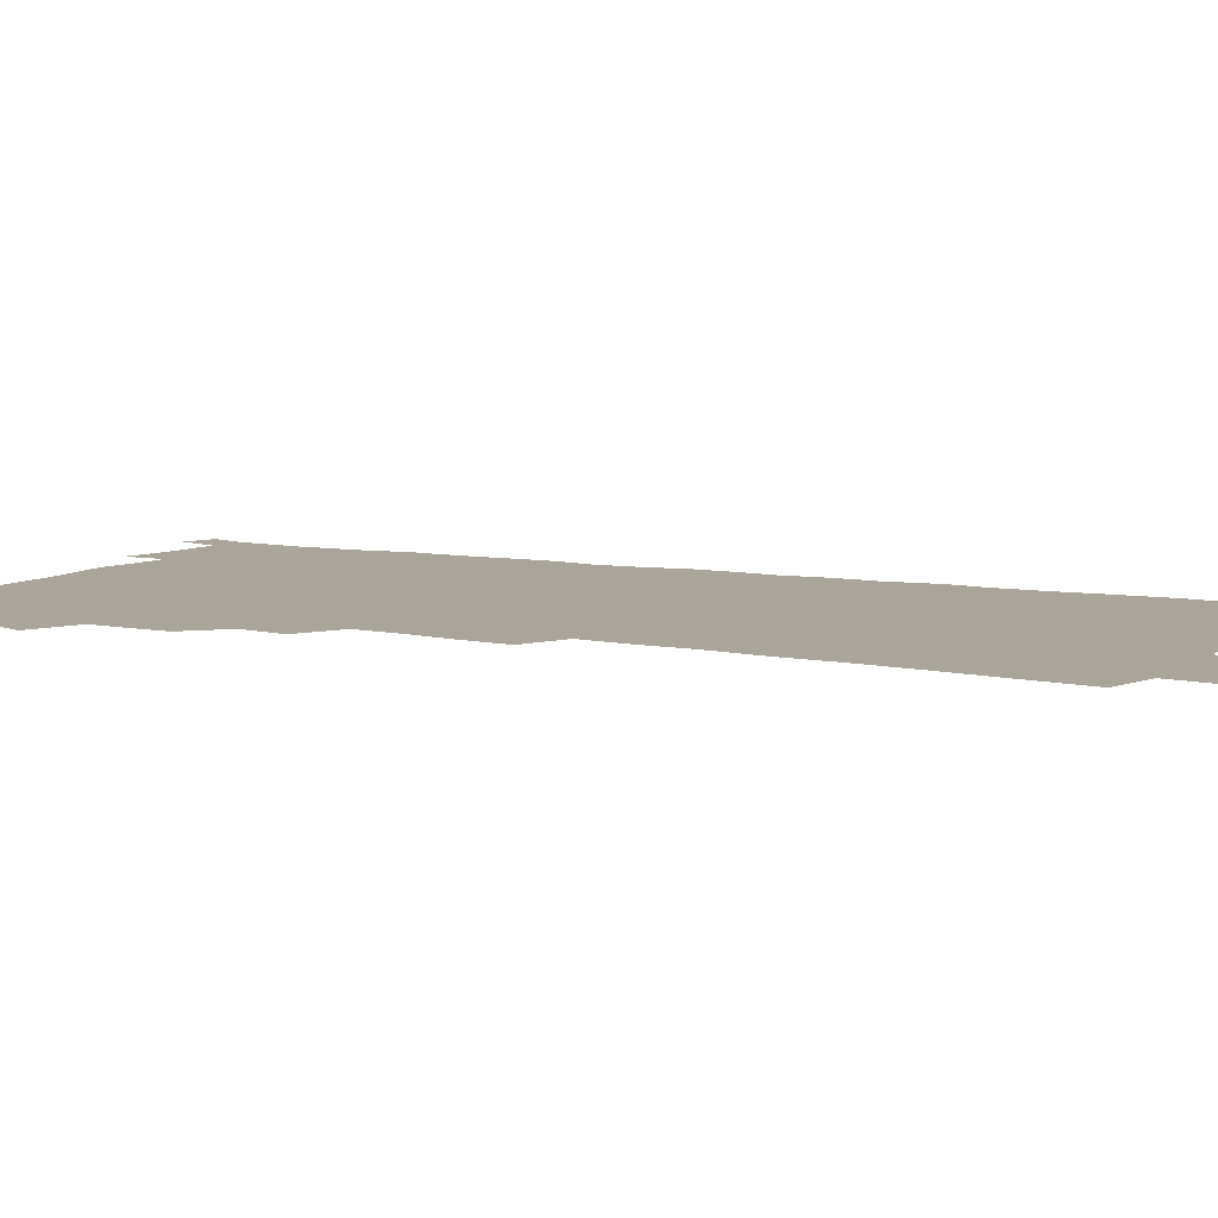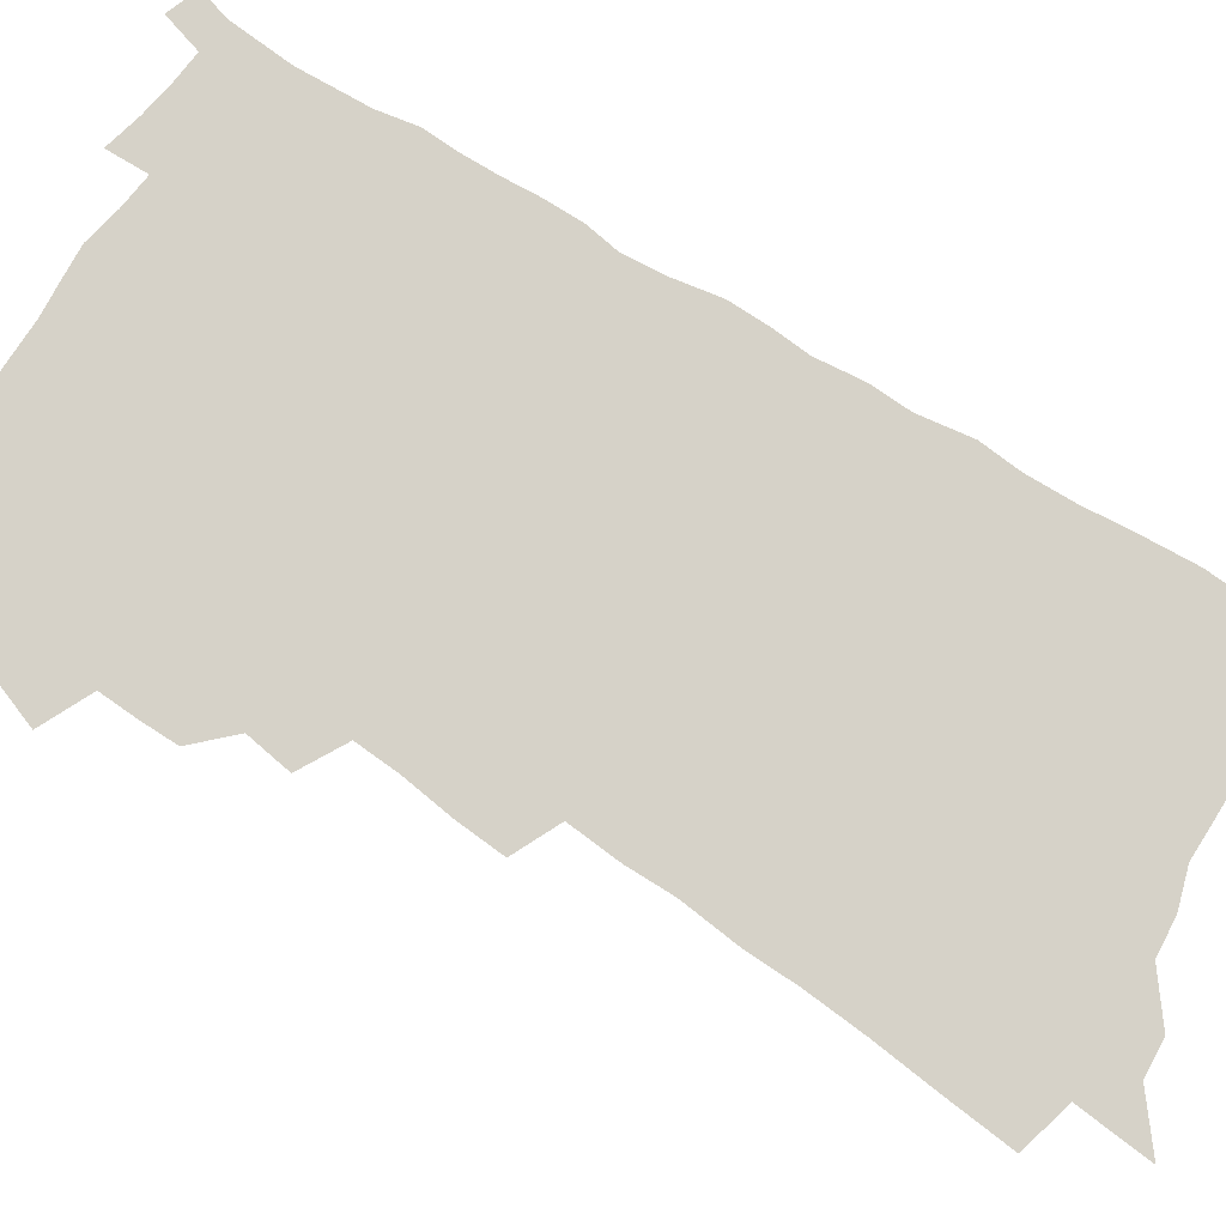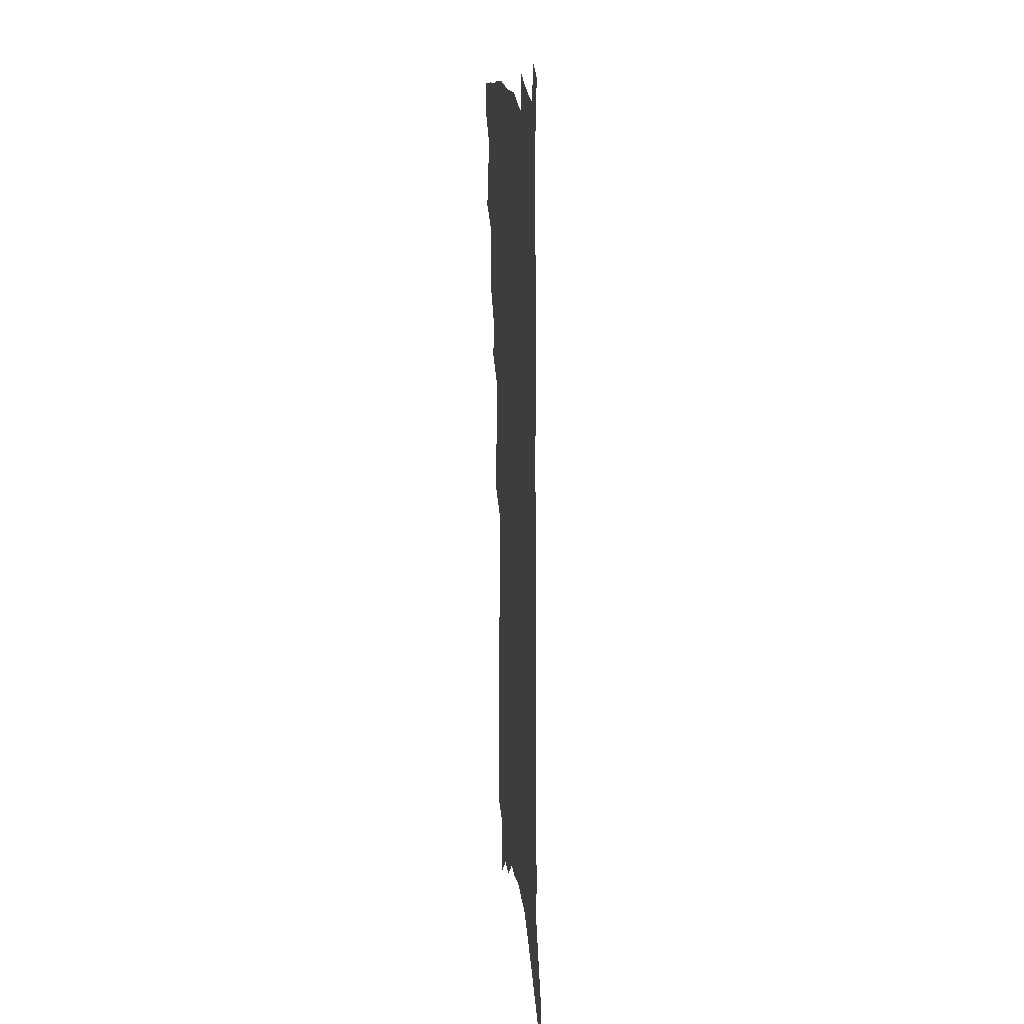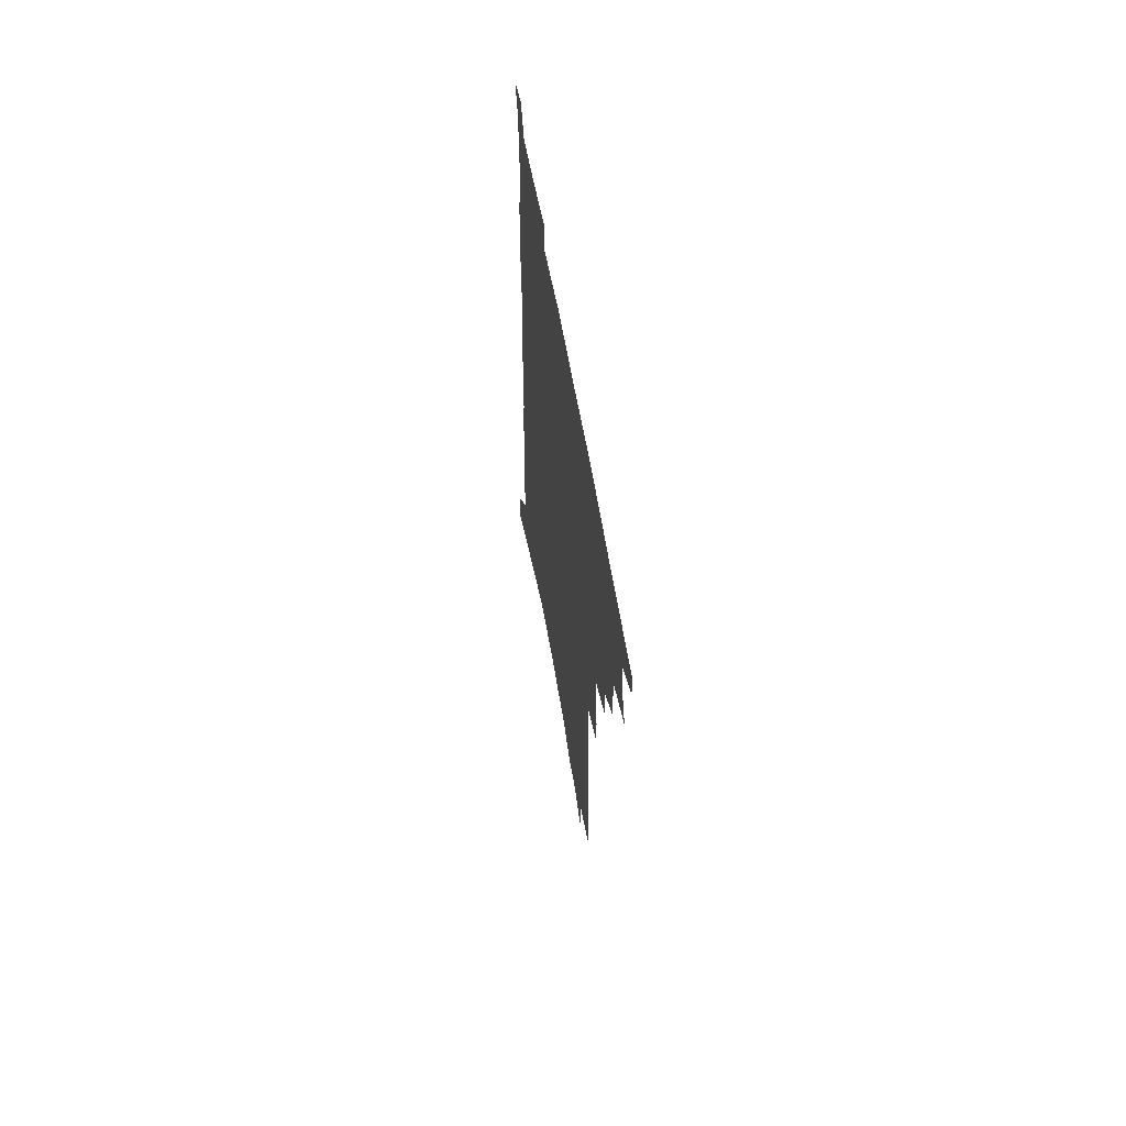
<metadata>
{"format":"obj","ext":"obj","renderer":"f3d","projection":"perspective","resolution":1024,"background":"white","views":[{"elev":7.6,"azim":-60.8,"up":"+Z"},{"elev":78.3,"azim":-57.1,"up":"+Z"},{"elev":18.7,"azim":84.1,"up":"+Y"},{"elev":65.6,"azim":-100.4,"up":"+Y"}]}
</metadata>
<code>
v 502.1 493.6 0
v 502.1 506.2 0
v 507.9 450.9 0
v 514.1 468.1 0
v 516.4 482.4 0
v 516.4 495 0
v 514.8 507.5 0
v 525.7 415.1 0
v 525.7 428.7 0
v 526.2 442.5 0
v 529.1 457.9 0
v 529.7 470.9 0
v 530.8 484.1 0
v 529.6 496.3 0
v 527.2 509.4 0
v 536 385.8 0
v 538.3 402.4 0
v 540.5 418.2 0
v 542 432.9 0
v 541.4 445.8 0
v 542.5 459.2 0
v 543.1 472.2 0
v 543.8 485.2 0
v 542.1 497.7 0
v 540.1 510.5 0
v 548.3 324.8 0
v 549.3 342.3 0
v 551.6 360.8 0
v 552.4 377 0
v 552.8 392 0
v 556 409.1 0
v 554.4 421.1 0
v 558 437.5 0
v 557.9 449.6 0
v 557 461.5 0
v 557.1 474.1 0
v 556.7 486.2 0
v 555.1 498.5 0
v 552.3 512.9 0
v 556 169.2 0
v 558 193.6 0
v 560.3 218.3 0
v 561.7 240.2 0
v 562 259.3 0
v 564 280.8 0
v 563.7 297.8 0
v 565 317.2 0
v 565.3 334 0
v 566.1 350.7 0
v 566.3 366.1 0
v 567.2 382 0
v 567.7 396.6 0
v 568.9 411.5 0
v 568.8 424.5 0
v 570 438.1 0
v 570.6 451.1 0
v 570.6 463.4 0
v 570.1 475.3 0
v 568.9 487.3 0
v 567.3 500.1 0
v 564.8 514.6 0
v 573 137.5 0
v 575.1 164.4 0
v 572 179.5 0
v 577.3 211.5 0
v 577.8 231.9 0
v 578.3 251.6 0
v 578.7 270.5 0
v 578.4 287.5 0
v 579.4 306.9 0
v 580.2 324.8 0
v 580.6 341.2 0
v 580.1 355.4 0
v 580.4 370.7 0
v 580.6 385.2 0
v 581 399.5 0
v 582.2 414.1 0
v 583 427.6 0
v 582.9 439.9 0
v 583.2 452.5 0
v 582.8 464.4 0
v 582 476.2 0
v 581.3 488.1 0
v 580.1 500.4 0
v 577.3 515.9 0
v 590.1 151.7 0
v 589.9 172.7 0
v 589.8 194.7 0
v 593.3 222.9 0
v 593.1 241.3 0
v 593.3 260.3 0
v 593.1 277.8 0
v 592 292.9 0
v 592.8 311.4 0
v 592.8 327.4 0
v 593.1 343.8 0
v 593.5 359.5 0
v 593.3 373.5 0
v 593.9 388.9 0
v 594.3 402.8 0
v 594.6 415.8 0
v 595.6 429.7 0
v 594.8 440.8 0
v 595.3 453.5 0
v 595.5 465.3 0
v 594.1 477.2 0
v 593.4 489 0
v 592.4 501.3 0
v 590.3 515.8 0
v 603.3 152.7 0
v 606.6 188 0
v 607.2 210.6 0
v 606.7 228.4 0
v 605.3 242.6 0
v 606.2 264.4 0
v 605.8 281.4 0
v 605.9 299.4 0
v 605.6 315.2 0
v 605.5 330.5 0
v 605.6 346.2 0
v 605.8 361.7 0
v 605.4 374.7 0
v 605.7 388.9 0
v 605.8 402.4 0
v 606.5 417.2 0
v 606.7 429.9 0
v 606.5 441.5 0
v 607 454.1 0
v 607 465.8 0
v 606.5 477.6 0
v 605.3 489.9 0
v 604.7 502.1 0
v 603.2 515.7 0
v 619 165.3 0
v 620.1 193.7 0
v 619.9 213.5 0
v 619.7 232.6 0
v 619.3 250.3 0
v 618.7 266.7 0
v 618.3 283.6 0
v 618 300.3 0
v 617.6 315.6 0
v 618.2 334.8 0
v 617.9 348.6 0
v 617.8 363.4 0
v 617.2 375.8 0
v 617.8 390.9 0
v 618 404.8 0
v 618.2 418.1 0
v 618.2 430.1 0
v 618.3 442.4 0
v 618.8 455.1 0
v 618.6 466.3 0
v 618.7 477.9 0
v 618.6 489.5 0
v 617.6 501.8 0
v 615.6 516.7 0
v 632.6 166.7 0
v 632.9 194.4 0
v 632.6 215.8 0
v 632.2 235.5 0
v 631.8 252 0
v 631.3 269.6 0
v 630.8 286.4 0
v 630.4 303 0
v 630 318.8 0
v 630.1 333.5 0
v 629.7 349 0
v 629.5 363.8 0
v 629.5 378.9 0
v 629.4 391.4 0
v 629.5 405.3 0
v 629.6 418.8 0
v 629.7 430.4 0
v 629.7 442.7 0
v 630.1 454.8 0
v 630.2 466.3 0
v 630.4 477.9 0
v 630.6 489.5 0
v 629.8 502 0
v 627.9 517.6 0
v 646.3 171.1 0
v 645.9 194.5 0
v 645.2 216.7 0
v 644.6 235.7 0
v 644.3 251.7 0
v 643.6 269.9 0
v 643.2 285.1 0
v 642.5 302.2 0
v 641.9 321.3 0
v 641.9 333.8 0
v 641.7 347.6 0
v 641.2 363.5 0
v 641.1 378.1 0
v 641 392.4 0
v 641 405.3 0
v 641.2 417.7 0
v 641.1 430.9 0
v 640.9 443.5 0
v 641.6 454.5 0
v 641.8 466 0
v 642 477.9 0
v 642.2 489.5 0
v 642.2 501.5 0
v 641.7 514.9 0
v 659.7 171.3 0
v 658.9 194.1 0
v 658.1 214.3 0
v 657.2 234.1 0
v 657.4 248.5 0
v 656 269.2 0
v 655.3 286 0
v 654.6 302.6 0
v 654 318.9 0
v 653.6 333.9 0
v 653.4 347.7 0
v 652.9 364.1 0
v 652.7 377.6 0
v 653.3 389.8 0
v 652.6 404.5 0
v 652.9 416.8 0
v 652.9 429.7 0
v 653.5 441.5 0
v 653.1 454.3 0
v 653.3 466 0
v 653.6 477.5 0
v 653.8 489.3 0
v 654.2 501 0
v 654.4 513.5 0
v 653.9 528.6 0
v 673.1 171.5 0
v 672.3 191.6 0
v 671.1 212.7 0
v 670.3 231.3 0
v 670 248.1 0
v 669.1 265.9 0
v 667.8 284.5 0
v 667.5 300 0
v 666 318.1 0
v 665.7 332.5 0
v 665.1 347.9 0
v 665.5 361.2 0
v 664.8 375.8 0
v 665 388.9 0
v 665.8 401.1 0
v 664.9 415.1 0
v 664.8 428.4 0
v 665.1 440.6 0
v 664.3 454.3 0
v 664.9 465.5 0
v 665.2 477.2 0
v 665.6 488.8 0
v 666.1 500.6 0
v 666.6 512.8 0
v 667.3 525.5 0
v 688.1 165.1 0
v 686.7 186.6 0
v 685.2 207.7 0
v 684 227.2 0
v 683.7 244.1 0
v 682.4 262.5 0
v 681.7 279.4 0
v 680.9 296.2 0
v 680 312.7 0
v 678.3 330 0
v 678.5 343.9 0
v 678.6 357.8 0
v 678.1 372 0
v 677.3 386.5 0
v 678.3 398.8 0
v 675.8 415.5 0
v 677.7 426.4 0
v 677.5 439.1 0
v 677.2 451.8 0
v 677.1 464.1 0
v 677.3 476.2 0
v 677.5 488.2 0
v 677.8 500 0
v 678.7 511.7 0
v 679.9 523.5 0
v 703.6 158 0
v 702 179.6 0
v 700 201.5 0
v 699.7 219.4 0
v 698.8 237.6 0
v 697.4 256.1 0
v 695.6 274.9 0
v 695.5 290.7 0
v 694.5 307.4 0
v 692.8 324.2 0
v 692.8 338.8 0
v 693.5 352.4 0
v 690.9 369.3 0
v 690.4 383.2 0
v 692.2 395.3 0
v 690.3 410.8 0
v 690 424.1 0
v 691 436.2 0
v 689.4 450.3 0
v 689.5 462.6 0
v 689.5 474.9 0
v 690.1 486.8 0
v 689.8 499.1 0
v 691 510.7 0
v 691.8 522.5 0
v 695.9 537 0
v 720 149.7 0
v 716.7 174.7 0
v 716.6 192.8 0
v 717.5 209.2 0
v 716.1 228.1 0
v 714.2 247.4 0
v 713.6 264.6 0
v 714.8 279.6 0
v 711.8 298.7 0
v 712.2 313.7 0
v 710.2 330.7 0
v 711.1 344.4 0
v 711.2 359.1 0
v 708 375.9 0
v 706.5 391.1 0
v 708.4 403.6 0
v 708.2 417.3 0
v 707.2 431.3 0
v 706.7 444.8 0
v 707.2 457.5 0
v 704.3 472.1 0
v 703.6 484.9 0
v 702.8 497.7 0
v 703.5 509.5 0
v 704.3 521.3 0
v 707.5 532.8 0
v 737.4 140 0
v 734.9 163.2 0
f 5 6 1
f 1 6 2
f 6 7 2
f 10 11 3
f 3 11 4
f 11 12 4
f 4 12 5
f 12 13 5
f 5 13 6
f 13 14 6
f 6 14 7
f 14 15 7
f 17 18 8
f 8 18 9
f 18 19 9
f 9 19 10
f 19 20 10
f 10 20 11
f 20 21 11
f 11 21 12
f 21 22 12
f 12 22 13
f 22 23 13
f 13 23 14
f 23 24 14
f 14 24 15
f 24 25 15
f 29 30 16
f 16 30 17
f 30 31 17
f 17 31 18
f 31 32 18
f 18 32 19
f 32 33 19
f 19 33 20
f 33 34 20
f 20 34 21
f 34 35 21
f 21 35 22
f 35 36 22
f 22 36 23
f 36 37 23
f 23 37 24
f 37 38 24
f 24 38 25
f 38 39 25
f 47 48 26
f 26 48 27
f 48 49 27
f 27 49 28
f 49 50 28
f 28 50 29
f 50 51 29
f 29 51 30
f 51 52 30
f 30 52 31
f 52 53 31
f 31 53 32
f 53 54 32
f 32 54 33
f 54 55 33
f 33 55 34
f 55 56 34
f 34 56 35
f 56 57 35
f 35 57 36
f 57 58 36
f 36 58 37
f 58 59 37
f 37 59 38
f 59 60 38
f 38 60 39
f 60 61 39
f 63 64 40
f 40 64 41
f 64 65 41
f 41 65 42
f 65 66 42
f 42 66 43
f 66 67 43
f 43 67 44
f 67 68 44
f 44 68 45
f 68 69 45
f 45 69 46
f 69 70 46
f 46 70 47
f 70 71 47
f 47 71 48
f 71 72 48
f 48 72 49
f 72 73 49
f 49 73 50
f 73 74 50
f 50 74 51
f 74 75 51
f 51 75 52
f 75 76 52
f 52 76 53
f 76 77 53
f 53 77 54
f 77 78 54
f 54 78 55
f 78 79 55
f 55 79 56
f 79 80 56
f 56 80 57
f 80 81 57
f 57 81 58
f 81 82 58
f 58 82 59
f 82 83 59
f 59 83 60
f 83 84 60
f 60 84 61
f 84 85 61
f 62 86 63
f 86 87 63
f 63 87 64
f 87 88 64
f 64 88 65
f 88 89 65
f 65 89 66
f 89 90 66
f 66 90 67
f 90 91 67
f 67 91 68
f 91 92 68
f 68 92 69
f 92 93 69
f 69 93 70
f 93 94 70
f 70 94 71
f 94 95 71
f 71 95 72
f 95 96 72
f 72 96 73
f 96 97 73
f 73 97 74
f 97 98 74
f 74 98 75
f 98 99 75
f 75 99 76
f 99 100 76
f 76 100 77
f 100 101 77
f 77 101 78
f 101 102 78
f 78 102 79
f 102 103 79
f 79 103 80
f 103 104 80
f 80 104 81
f 104 105 81
f 81 105 82
f 105 106 82
f 82 106 83
f 106 107 83
f 83 107 84
f 107 108 84
f 84 108 85
f 108 109 85
f 86 110 87
f 110 111 87
f 87 111 88
f 111 112 88
f 88 112 89
f 112 113 89
f 89 113 90
f 113 114 90
f 90 114 91
f 114 115 91
f 91 115 92
f 115 116 92
f 92 116 93
f 116 117 93
f 93 117 94
f 117 118 94
f 94 118 95
f 118 119 95
f 95 119 96
f 119 120 96
f 96 120 97
f 120 121 97
f 97 121 98
f 121 122 98
f 98 122 99
f 122 123 99
f 99 123 100
f 123 124 100
f 100 124 101
f 124 125 101
f 101 125 102
f 125 126 102
f 102 126 103
f 126 127 103
f 103 127 104
f 127 128 104
f 104 128 105
f 128 129 105
f 105 129 106
f 129 130 106
f 106 130 107
f 130 131 107
f 107 131 108
f 131 132 108
f 108 132 109
f 132 133 109
f 110 134 111
f 134 135 111
f 111 135 112
f 135 136 112
f 112 136 113
f 136 137 113
f 113 137 114
f 137 138 114
f 114 138 115
f 138 139 115
f 115 139 116
f 139 140 116
f 116 140 117
f 140 141 117
f 117 141 118
f 141 142 118
f 118 142 119
f 142 143 119
f 119 143 120
f 143 144 120
f 120 144 121
f 144 145 121
f 121 145 122
f 145 146 122
f 122 146 123
f 146 147 123
f 123 147 124
f 147 148 124
f 124 148 125
f 148 149 125
f 125 149 126
f 149 150 126
f 126 150 127
f 150 151 127
f 127 151 128
f 151 152 128
f 128 152 129
f 152 153 129
f 129 153 130
f 153 154 130
f 130 154 131
f 154 155 131
f 131 155 132
f 155 156 132
f 132 156 133
f 156 157 133
f 134 158 135
f 158 159 135
f 135 159 136
f 159 160 136
f 136 160 137
f 160 161 137
f 137 161 138
f 161 162 138
f 138 162 139
f 162 163 139
f 139 163 140
f 163 164 140
f 140 164 141
f 164 165 141
f 141 165 142
f 165 166 142
f 142 166 143
f 166 167 143
f 143 167 144
f 167 168 144
f 144 168 145
f 168 169 145
f 145 169 146
f 169 170 146
f 146 170 147
f 170 171 147
f 147 171 148
f 171 172 148
f 148 172 149
f 172 173 149
f 149 173 150
f 173 174 150
f 150 174 151
f 174 175 151
f 151 175 152
f 175 176 152
f 152 176 153
f 176 177 153
f 153 177 154
f 177 178 154
f 154 178 155
f 178 179 155
f 155 179 156
f 179 180 156
f 156 180 157
f 180 181 157
f 158 182 159
f 182 183 159
f 159 183 160
f 183 184 160
f 160 184 161
f 184 185 161
f 161 185 162
f 185 186 162
f 162 186 163
f 186 187 163
f 163 187 164
f 187 188 164
f 164 188 165
f 188 189 165
f 165 189 166
f 189 190 166
f 166 190 167
f 190 191 167
f 167 191 168
f 191 192 168
f 168 192 169
f 192 193 169
f 169 193 170
f 193 194 170
f 170 194 171
f 194 195 171
f 171 195 172
f 195 196 172
f 172 196 173
f 196 197 173
f 173 197 174
f 197 198 174
f 174 198 175
f 198 199 175
f 175 199 176
f 199 200 176
f 176 200 177
f 200 201 177
f 177 201 178
f 201 202 178
f 178 202 179
f 202 203 179
f 179 203 180
f 203 204 180
f 180 204 181
f 204 205 181
f 182 206 183
f 206 207 183
f 183 207 184
f 207 208 184
f 184 208 185
f 208 209 185
f 185 209 186
f 209 210 186
f 186 210 187
f 210 211 187
f 187 211 188
f 211 212 188
f 188 212 189
f 212 213 189
f 189 213 190
f 213 214 190
f 190 214 191
f 214 215 191
f 191 215 192
f 215 216 192
f 192 216 193
f 216 217 193
f 193 217 194
f 217 218 194
f 194 218 195
f 218 219 195
f 195 219 196
f 219 220 196
f 196 220 197
f 220 221 197
f 197 221 198
f 221 222 198
f 198 222 199
f 222 223 199
f 199 223 200
f 223 224 200
f 200 224 201
f 224 225 201
f 201 225 202
f 225 226 202
f 202 226 203
f 226 227 203
f 203 227 204
f 227 228 204
f 204 228 205
f 228 229 205
f 206 231 207
f 231 232 207
f 207 232 208
f 232 233 208
f 208 233 209
f 233 234 209
f 209 234 210
f 234 235 210
f 210 235 211
f 235 236 211
f 211 236 212
f 236 237 212
f 212 237 213
f 237 238 213
f 213 238 214
f 238 239 214
f 214 239 215
f 239 240 215
f 215 240 216
f 240 241 216
f 216 241 217
f 241 242 217
f 217 242 218
f 242 243 218
f 218 243 219
f 243 244 219
f 219 244 220
f 244 245 220
f 220 245 221
f 245 246 221
f 221 246 222
f 246 247 222
f 222 247 223
f 247 248 223
f 223 248 224
f 248 249 224
f 224 249 225
f 249 250 225
f 225 250 226
f 250 251 226
f 226 251 227
f 251 252 227
f 227 252 228
f 252 253 228
f 228 253 229
f 253 254 229
f 229 254 230
f 254 255 230
f 231 256 232
f 256 257 232
f 232 257 233
f 257 258 233
f 233 258 234
f 258 259 234
f 234 259 235
f 259 260 235
f 235 260 236
f 260 261 236
f 236 261 237
f 261 262 237
f 237 262 238
f 262 263 238
f 238 263 239
f 263 264 239
f 239 264 240
f 264 265 240
f 240 265 241
f 265 266 241
f 241 266 242
f 266 267 242
f 242 267 243
f 267 268 243
f 243 268 244
f 268 269 244
f 244 269 245
f 269 270 245
f 245 270 246
f 270 271 246
f 246 271 247
f 271 272 247
f 247 272 248
f 272 273 248
f 248 273 249
f 273 274 249
f 249 274 250
f 274 275 250
f 250 275 251
f 275 276 251
f 251 276 252
f 276 277 252
f 252 277 253
f 277 278 253
f 253 278 254
f 278 279 254
f 254 279 255
f 279 280 255
f 256 281 257
f 281 282 257
f 257 282 258
f 282 283 258
f 258 283 259
f 283 284 259
f 259 284 260
f 284 285 260
f 260 285 261
f 285 286 261
f 261 286 262
f 286 287 262
f 262 287 263
f 287 288 263
f 263 288 264
f 288 289 264
f 264 289 265
f 289 290 265
f 265 290 266
f 290 291 266
f 266 291 267
f 291 292 267
f 267 292 268
f 292 293 268
f 268 293 269
f 293 294 269
f 269 294 270
f 294 295 270
f 270 295 271
f 295 296 271
f 271 296 272
f 296 297 272
f 272 297 273
f 297 298 273
f 273 298 274
f 298 299 274
f 274 299 275
f 299 300 275
f 275 300 276
f 300 301 276
f 276 301 277
f 301 302 277
f 277 302 278
f 302 303 278
f 278 303 279
f 303 304 279
f 279 304 280
f 304 305 280
f 281 307 282
f 307 308 282
f 282 308 283
f 308 309 283
f 283 309 284
f 309 310 284
f 284 310 285
f 310 311 285
f 285 311 286
f 311 312 286
f 286 312 287
f 312 313 287
f 287 313 288
f 313 314 288
f 288 314 289
f 314 315 289
f 289 315 290
f 315 316 290
f 290 316 291
f 316 317 291
f 291 317 292
f 317 318 292
f 292 318 293
f 318 319 293
f 293 319 294
f 319 320 294
f 294 320 295
f 320 321 295
f 295 321 296
f 321 322 296
f 296 322 297
f 322 323 297
f 297 323 298
f 323 324 298
f 298 324 299
f 324 325 299
f 299 325 300
f 325 326 300
f 300 326 301
f 326 327 301
f 301 327 302
f 327 328 302
f 302 328 303
f 328 329 303
f 303 329 304
f 329 330 304
f 304 330 305
f 330 331 305
f 305 331 306
f 331 332 306
f 307 333 308
f 333 334 308
f 308 334 309

</code>
